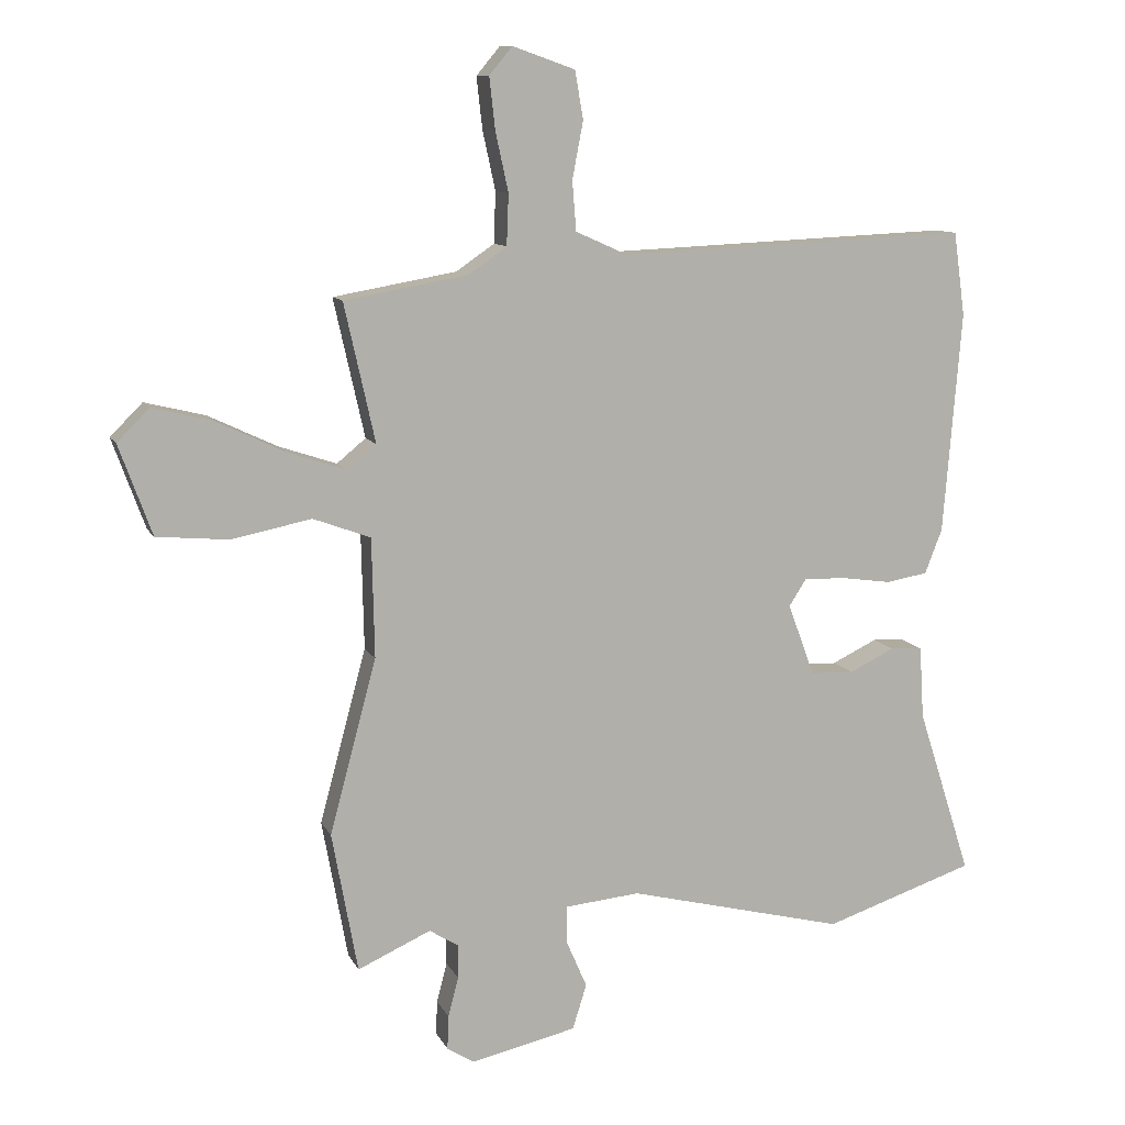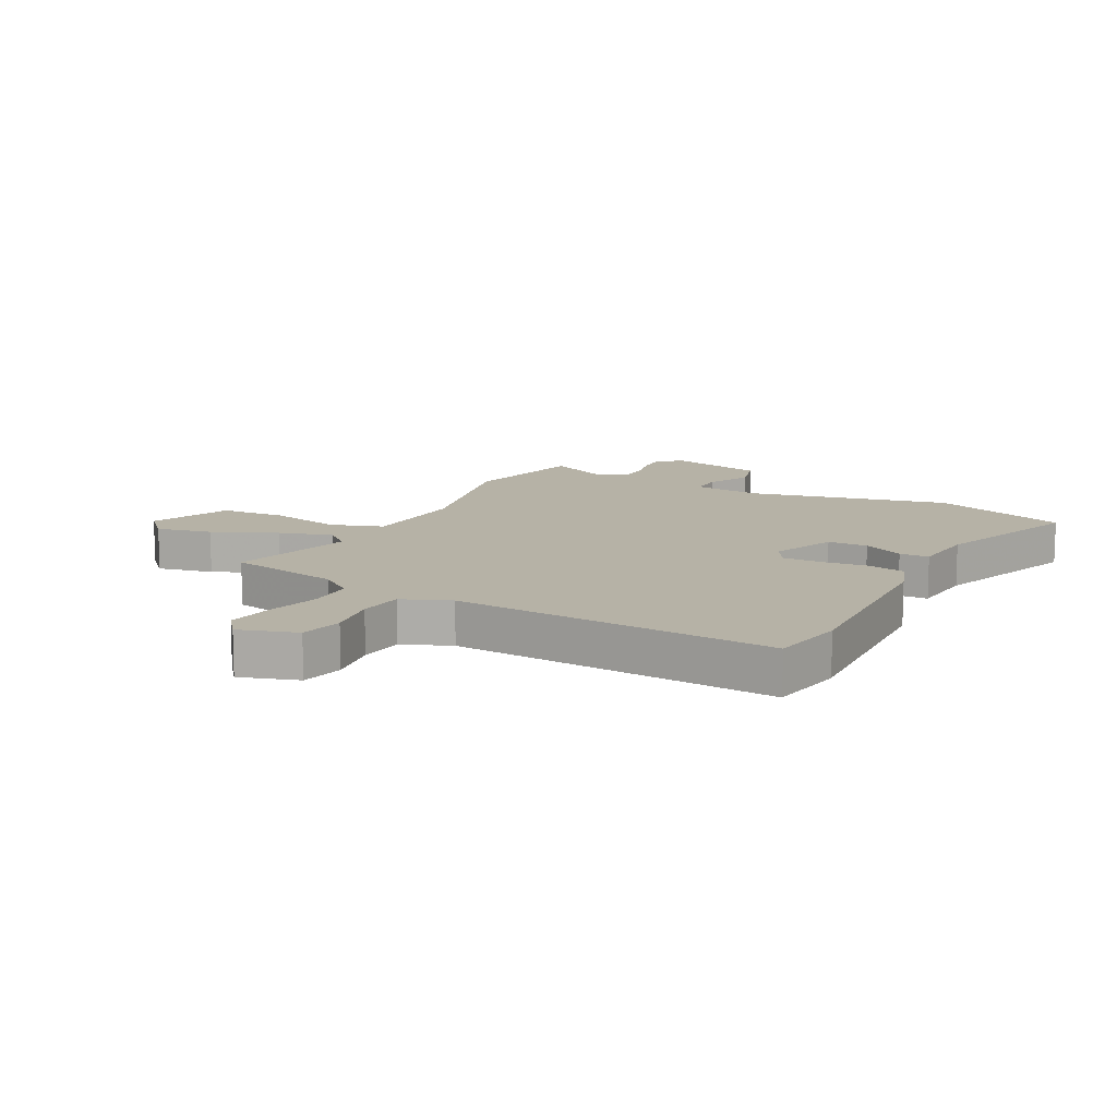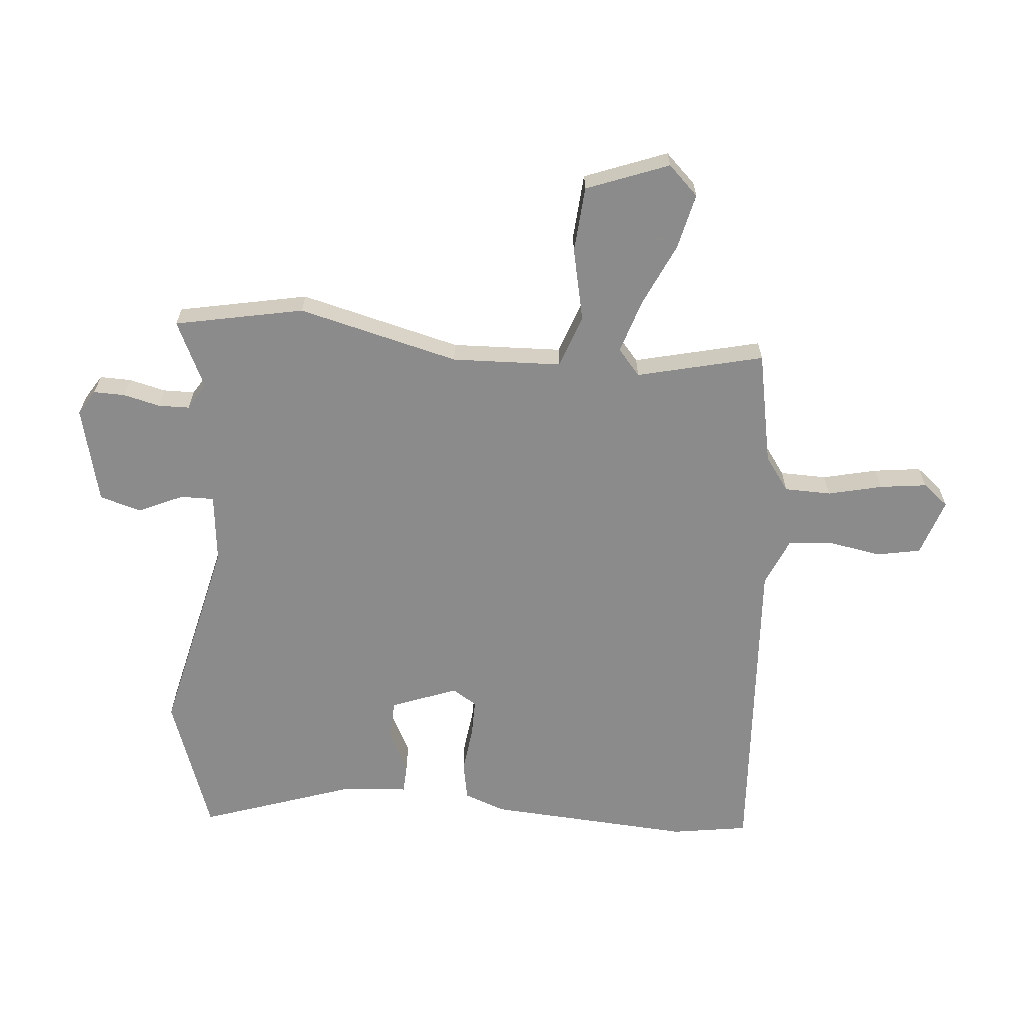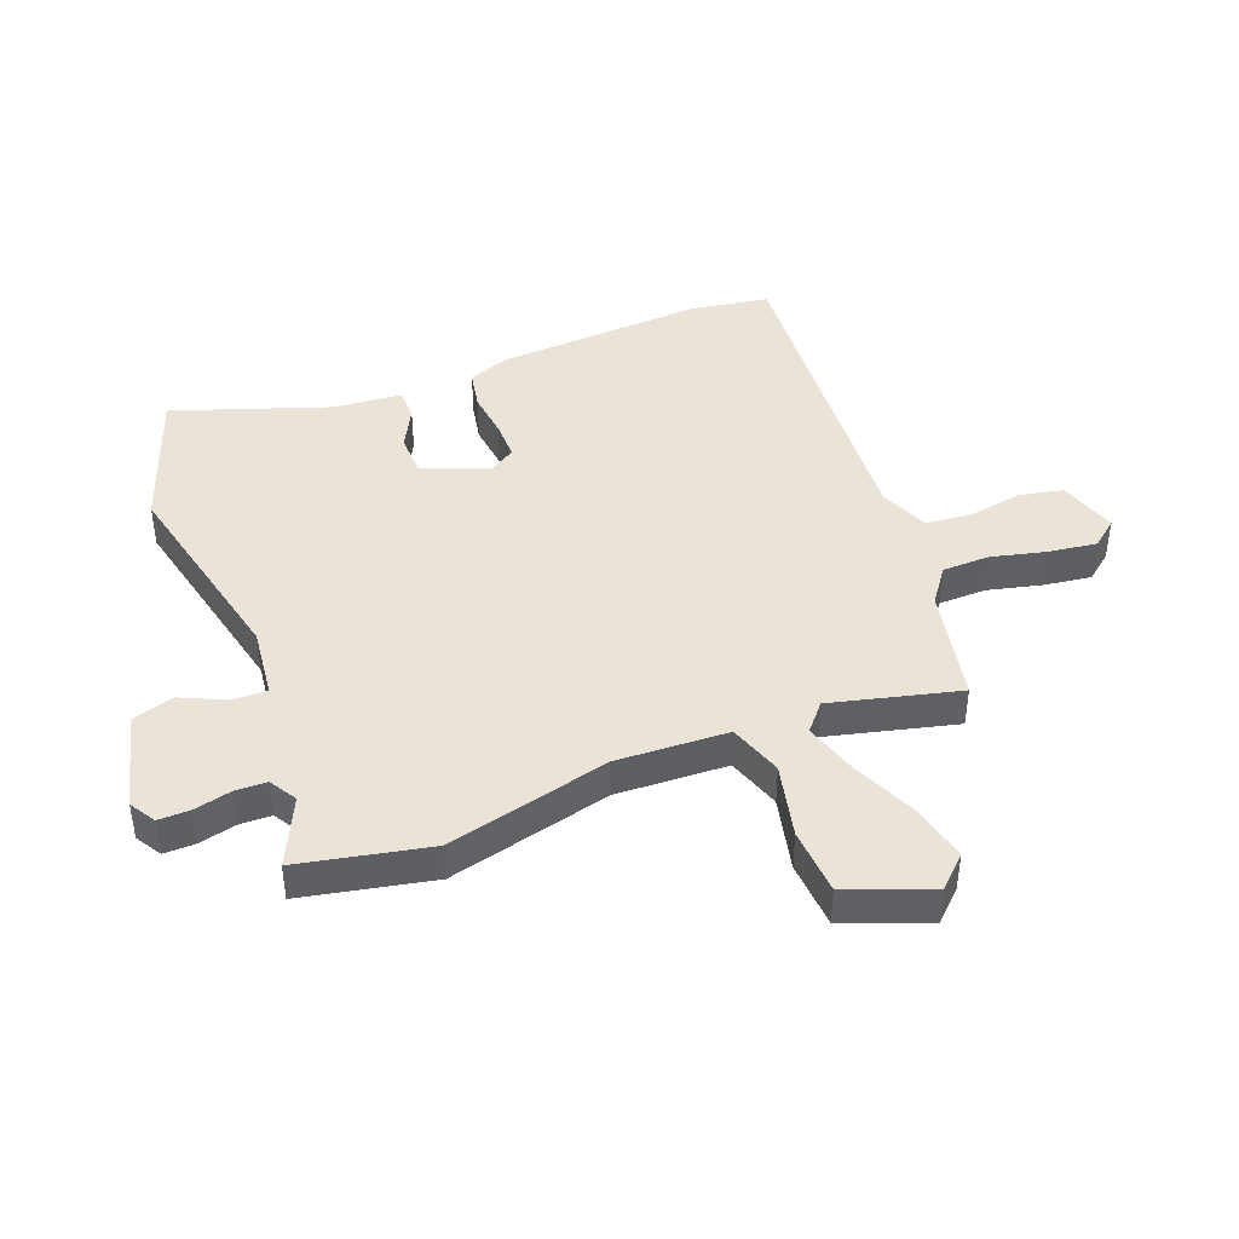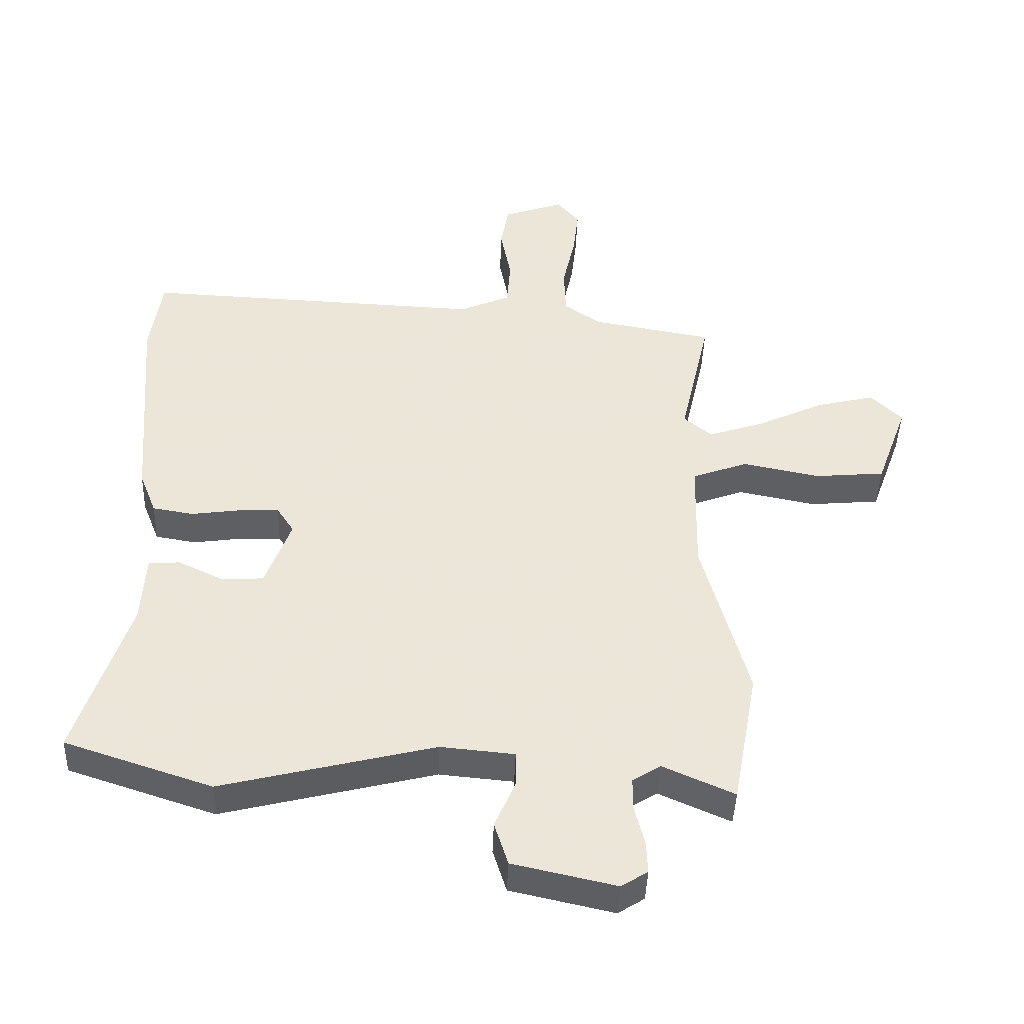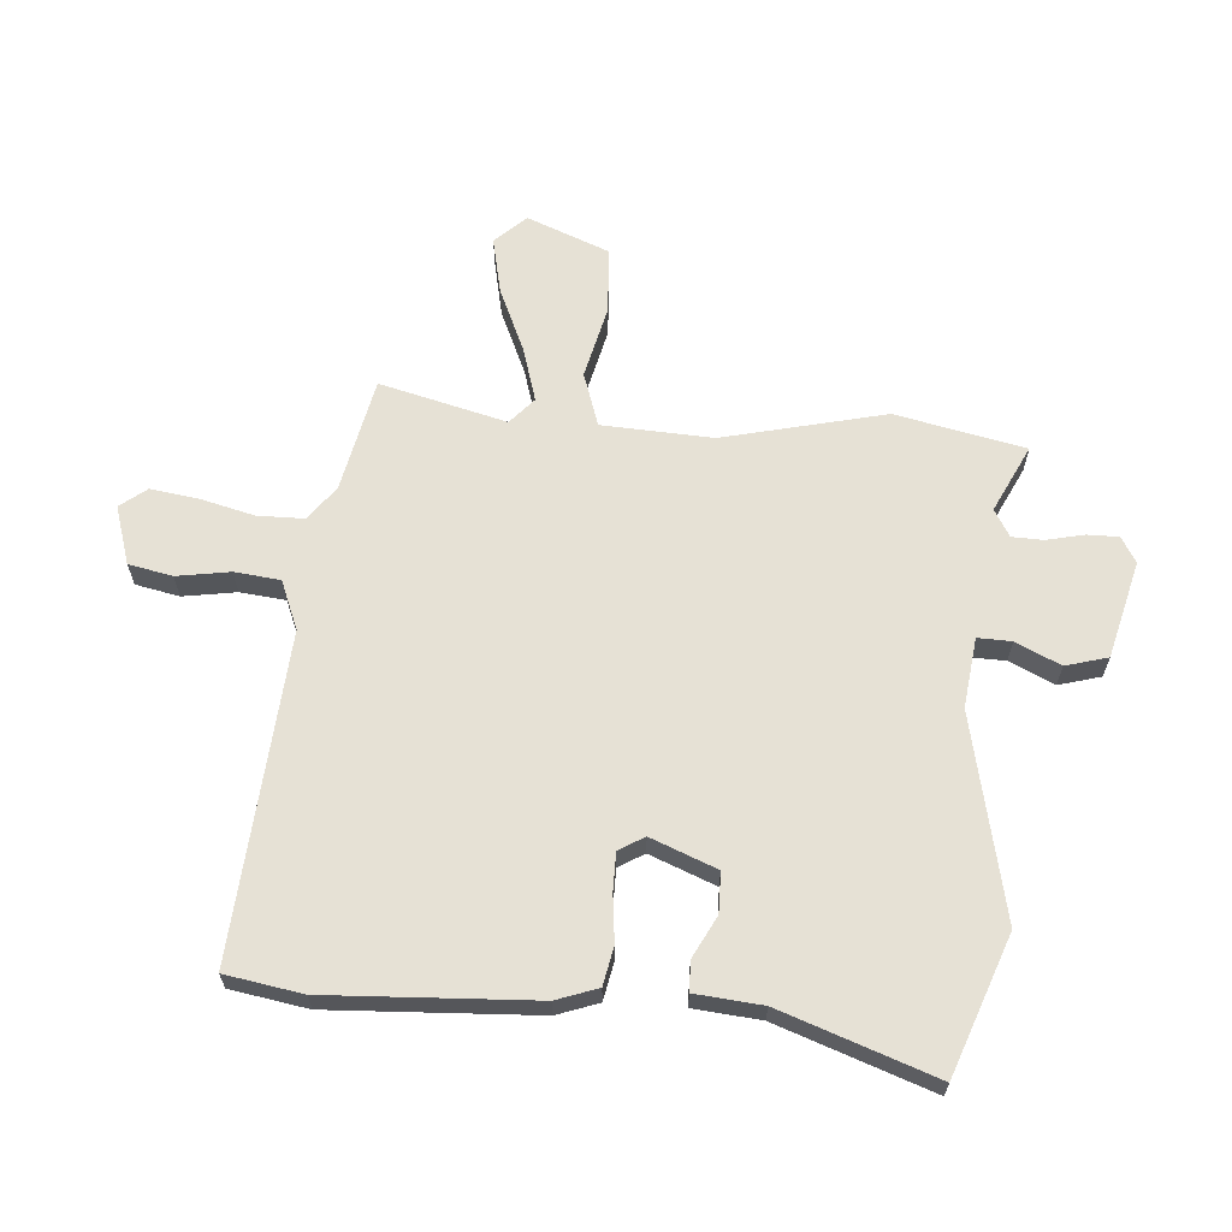
<metadata>
{"format":"obj","ext":"obj","renderer":"f3d","projection":"perspective","resolution":1024,"background":"white","views":[{"elev":10.4,"azim":-17.5,"up":"+Z"},{"elev":12.2,"azim":29.5,"up":"+Y"},{"elev":-64.0,"azim":-94.1,"up":"+Y"},{"elev":43.2,"azim":-109.8,"up":"+Y"},{"elev":-43.5,"azim":178.0,"up":"+Z"},{"elev":64.1,"azim":96.1,"up":"+Y"}]}
</metadata>
<code>
v -0.489 0.07 -0.558
v -0.529 0.07 -0.339
v -0.456 0.07 -0.068
v -0.46 0.07 0.118
v -0.549 0.07 0.151
v -0.673 0.07 0.126
v -0.785 0.07 0.136
v -0.836 0.07 0.276
v -0.786 0.07 0.326
v -0.692 0.07 0.303
v -0.585 0.07 0.252
v -0.495 0.07 0.222
v -0.45 0.07 0.259
v -0.498 0.07 0.474
v -0.305 0.07 0.508
v -0.246 0.07 0.549
v -0.243 0.07 0.628
v -0.263 0.07 0.72
v -0.272 0.07 0.8
v -0.236 0.07 0.843
v -0.139 0.07 0.809
v -0.126 0.07 0.735
v -0.143 0.07 0.646
v -0.137 0.07 0.569
v -0.056 0.07 0.533
v 0.492 0.07 0.557
v 0.51 0.07 0.427
v 0.482 0.07 0.081
v 0.455 0.07 0.012
v 0.39 0.07 0.001
v 0.312 0.07 0.012
v 0.247 0.07 0.014
v 0.22 0.07 -0.028
v 0.261 0.07 -0.14
v 0.329 0.07 -0.143
v 0.4 0.07 -0.109
v 0.45 0.07 -0.112
v 0.457 0.07 -0.225
v 0.541 0.07 -0.486
v 0.306 0.07 -0.564
v -0.034 0.07 -0.479
v -0.152 0.07 -0.49
v -0.152 0.07 -0.547
v -0.119 0.07 -0.623
v -0.141 0.07 -0.693
v -0.306 0.07 -0.73
v -0.348 0.07 -0.703
v -0.346 0.07 -0.65
v -0.33 0.07 -0.588
v -0.33 0.07 -0.535
v -0.375 0.07 -0.507
v -0.489 0 -0.558
v -0.529 0 -0.339
v -0.456 0 -0.068
v -0.46 0 0.118
v -0.549 0 0.151
v -0.673 0 0.126
v -0.785 0 0.136
v -0.836 0 0.276
v -0.786 0 0.326
v -0.692 0 0.303
v -0.585 0 0.252
v -0.495 0 0.222
v -0.45 0 0.259
v -0.498 0 0.474
v -0.305 0 0.508
v -0.246 0 0.549
v -0.243 0 0.628
v -0.263 0 0.72
v -0.272 0 0.8
v -0.236 0 0.843
v -0.139 0 0.809
v -0.126 0 0.735
v -0.143 0 0.646
v -0.137 0 0.569
v -0.056 0 0.533
v 0.492 0 0.557
v 0.51 0 0.427
v 0.482 0 0.081
v 0.455 0 0.012
v 0.39 0 0.001
v 0.312 0 0.012
v 0.247 0 0.014
v 0.22 0 -0.028
v 0.261 0 -0.14
v 0.329 0 -0.143
v 0.4 0 -0.109
v 0.45 0 -0.112
v 0.457 0 -0.225
v 0.541 0 -0.486
v 0.306 0 -0.564
v -0.034 0 -0.479
v -0.152 0 -0.49
v -0.152 0 -0.547
v -0.119 0 -0.623
v -0.141 0 -0.693
v -0.306 0 -0.73
v -0.348 0 -0.703
v -0.346 0 -0.65
v -0.33 0 -0.588
v -0.33 0 -0.535
v -0.375 0 -0.507
f 46 47 48 49
f 46 49 50
f 43 44 45 46
f 42 43 46 50
f 38 39 40 41
f 38 41 42
f 35 36 37 38
f 34 35 38 42
f 33 34 42 50
f 28 29 30 31
f 28 31 32
f 25 26 27 28
f 24 25 28 32
f 20 21 22 23
f 20 23 24
f 17 18 19 20
f 17 20 24
f 16 17 24 32
f 13 14 15
f 13 15 16 32
f 8 9 10 11
f 8 11 12
f 5 6 7 8
f 4 5 8 12
f 51 1 2 3
f 51 3 4
f 50 51 4
f 33 50 4
f 13 32 33
f 4 12 13 33
f 100 99 98 97
f 101 100 97
f 97 96 95 94
f 101 97 94 93
f 92 91 90 89
f 93 92 89
f 89 88 87 86
f 93 89 86 85
f 101 93 85 84
f 82 81 80 79
f 83 82 79
f 79 78 77 76
f 83 79 76 75
f 74 73 72 71
f 75 74 71
f 71 70 69 68
f 75 71 68
f 83 75 68 67
f 66 65 64
f 83 67 66 64
f 62 61 60 59
f 63 62 59
f 59 58 57 56
f 63 59 56 55
f 54 53 52 102
f 55 54 102
f 55 102 101
f 55 101 84
f 84 83 64
f 84 64 63 55
f 1 52 53 2
f 2 53 54 3
f 3 54 55 4
f 4 55 56 5
f 5 56 57 6
f 6 57 58 7
f 7 58 59 8
f 8 59 60 9
f 9 60 61 10
f 10 61 62 11
f 11 62 63 12
f 12 63 64 13
f 13 64 65 14
f 14 65 66 15
f 15 66 67 16
f 16 67 68 17
f 17 68 69 18
f 18 69 70 19
f 19 70 71 20
f 20 71 72 21
f 21 72 73 22
f 22 73 74 23
f 23 74 75 24
f 24 75 76 25
f 25 76 77 26
f 26 77 78 27
f 27 78 79 28
f 28 79 80 29
f 29 80 81 30
f 30 81 82 31
f 31 82 83 32
f 32 83 84 33
f 33 84 85 34
f 34 85 86 35
f 35 86 87 36
f 36 87 88 37
f 37 88 89 38
f 38 89 90 39
f 39 90 91 40
f 40 91 92 41
f 41 92 93 42
f 42 93 94 43
f 43 94 95 44
f 44 95 96 45
f 45 96 97 46
f 46 97 98 47
f 47 98 99 48
f 48 99 100 49
f 49 100 101 50
f 50 101 102 51
f 51 102 52 1

</code>
